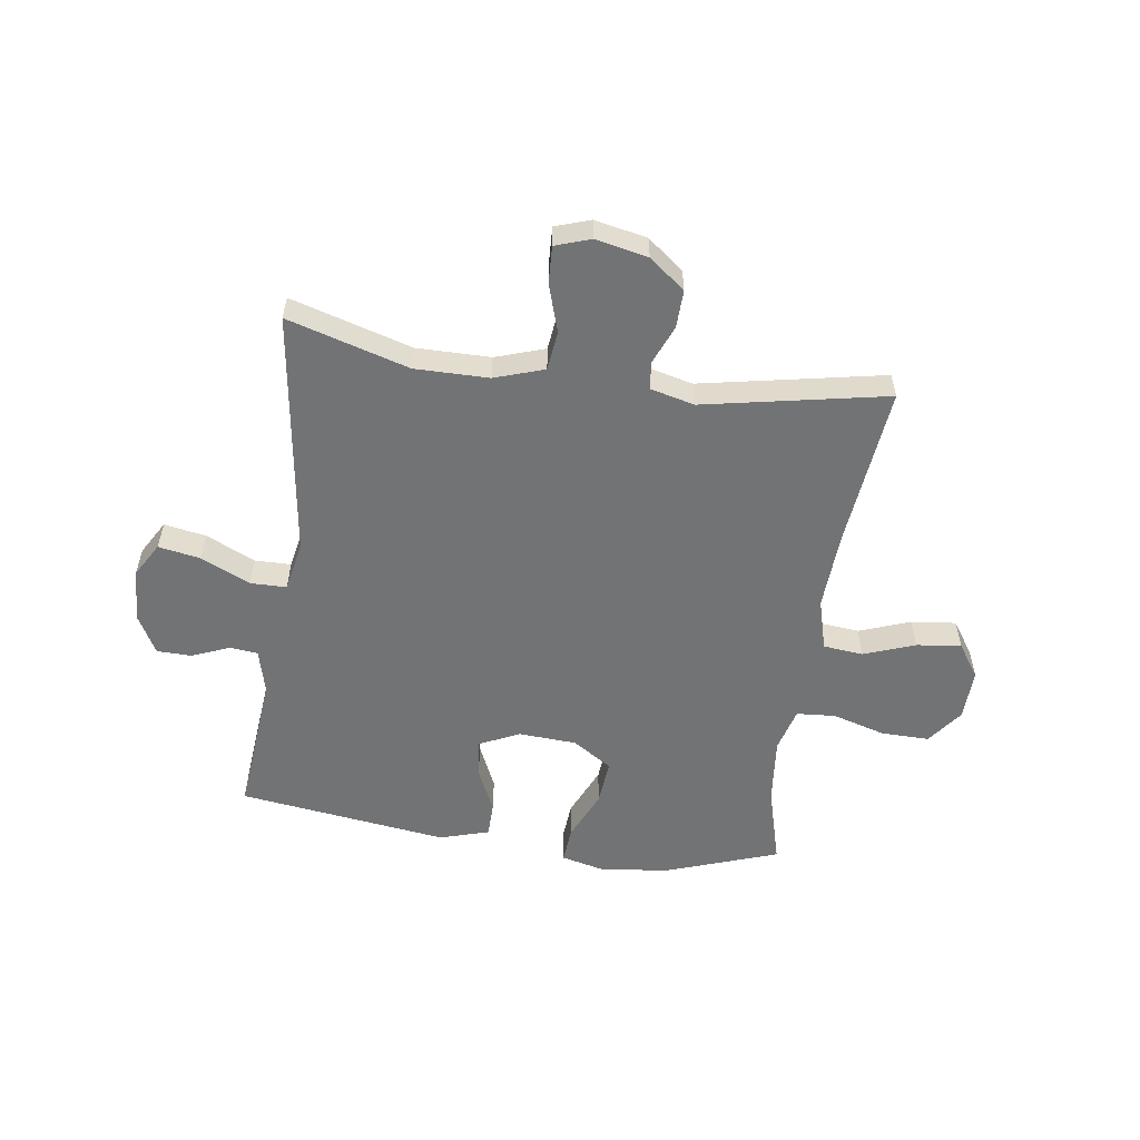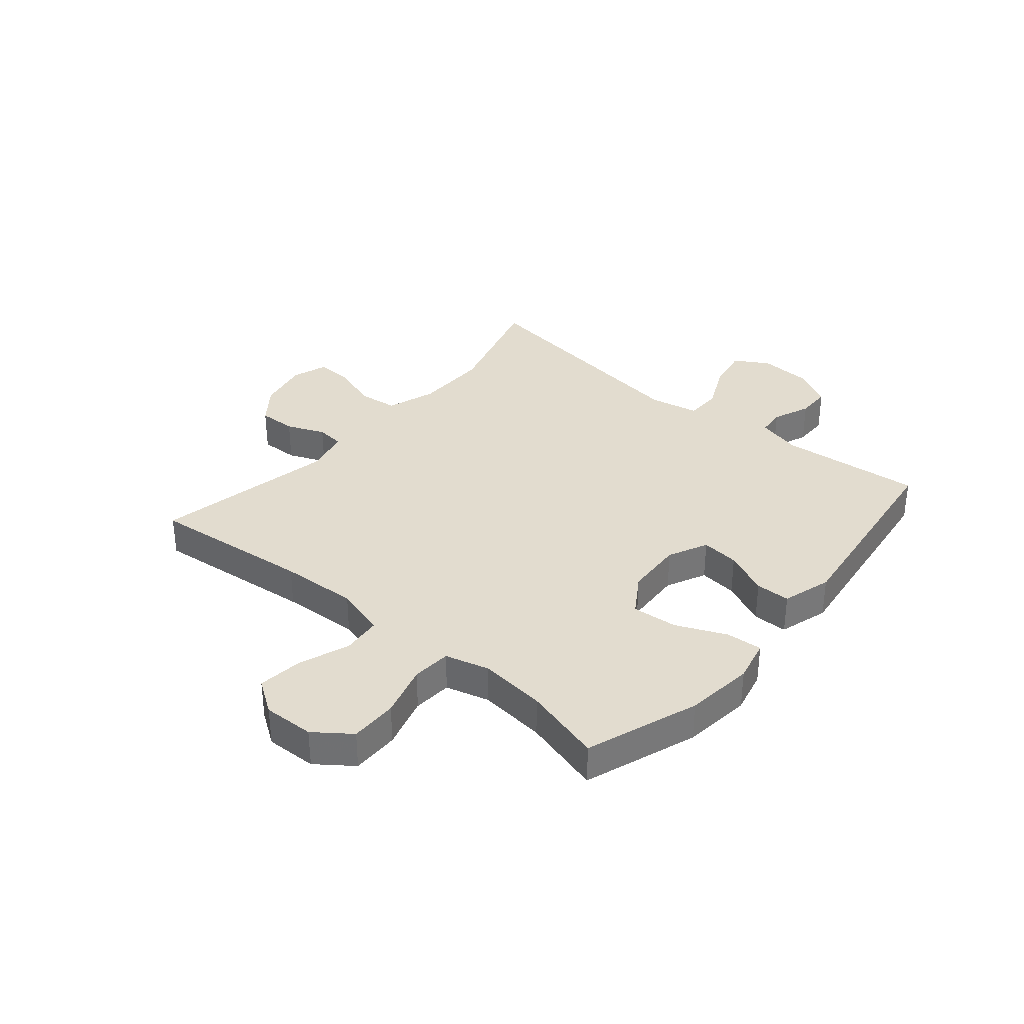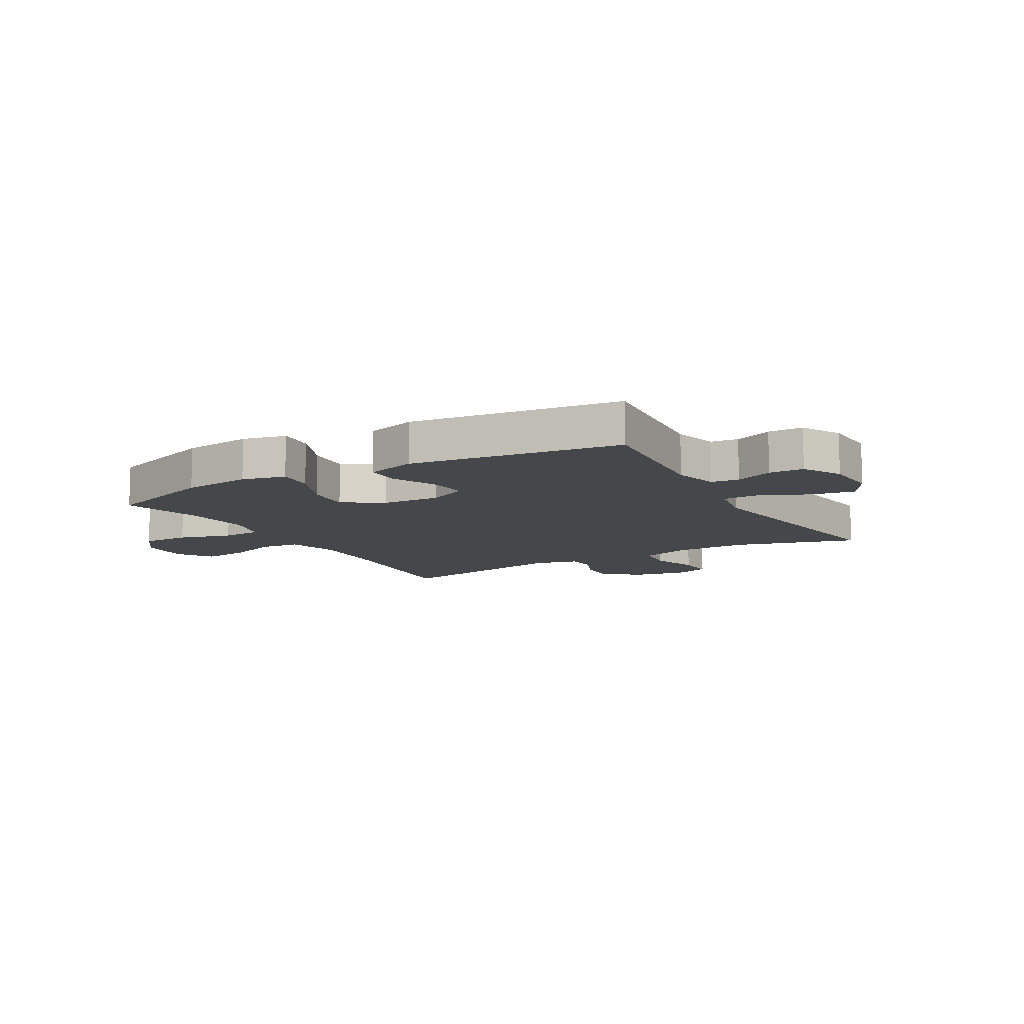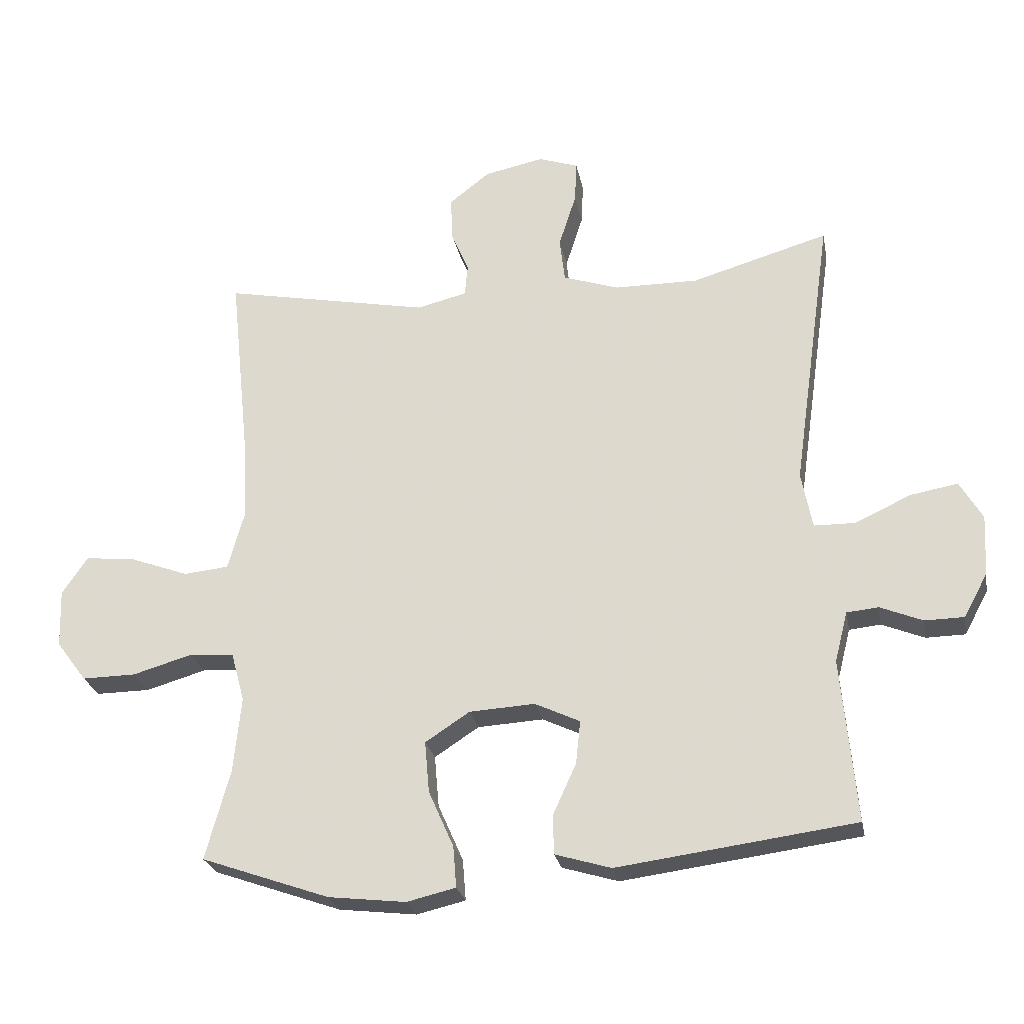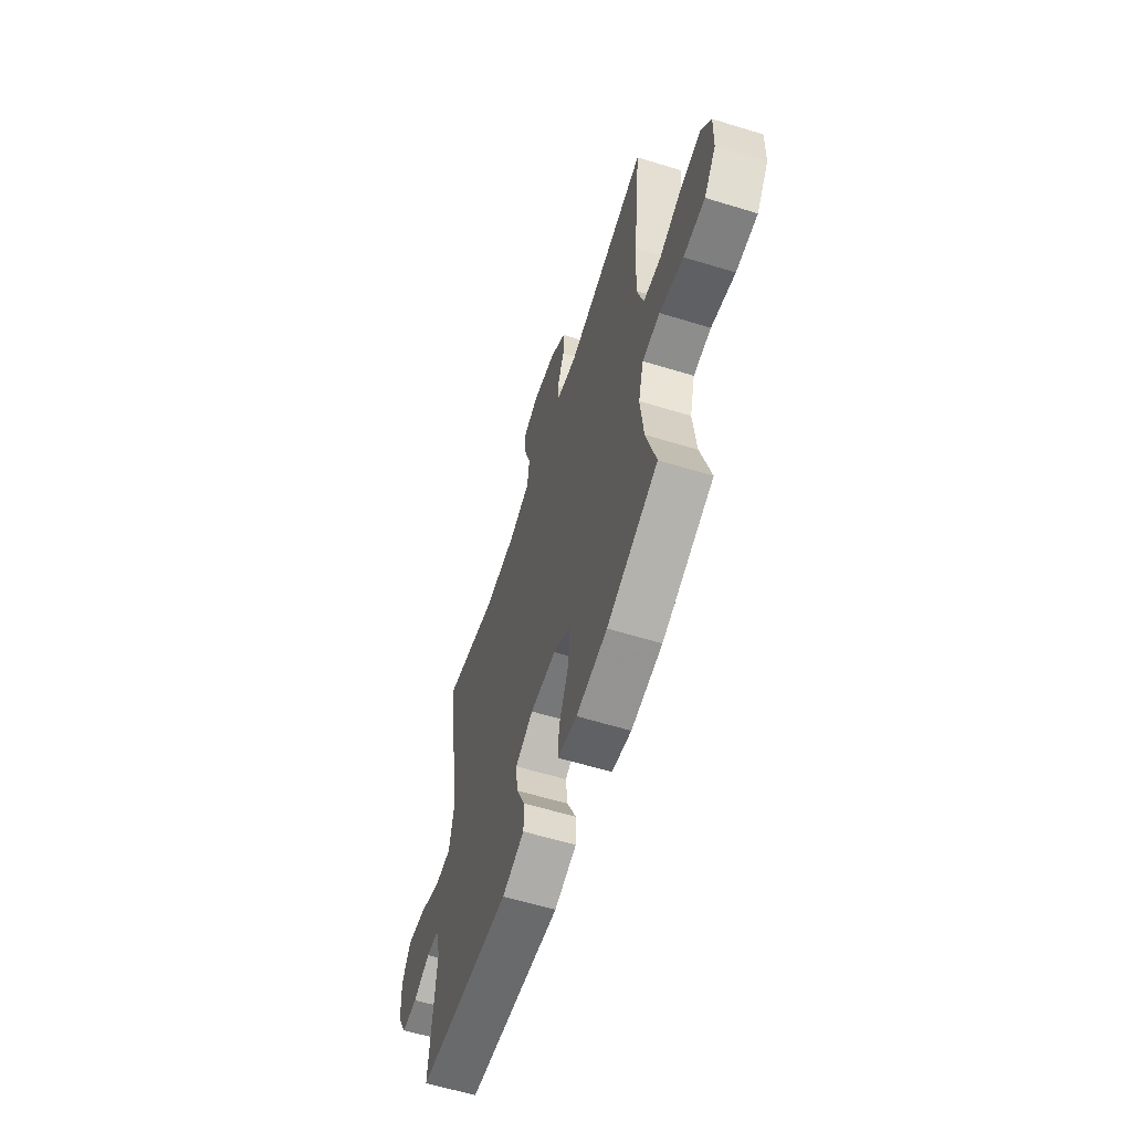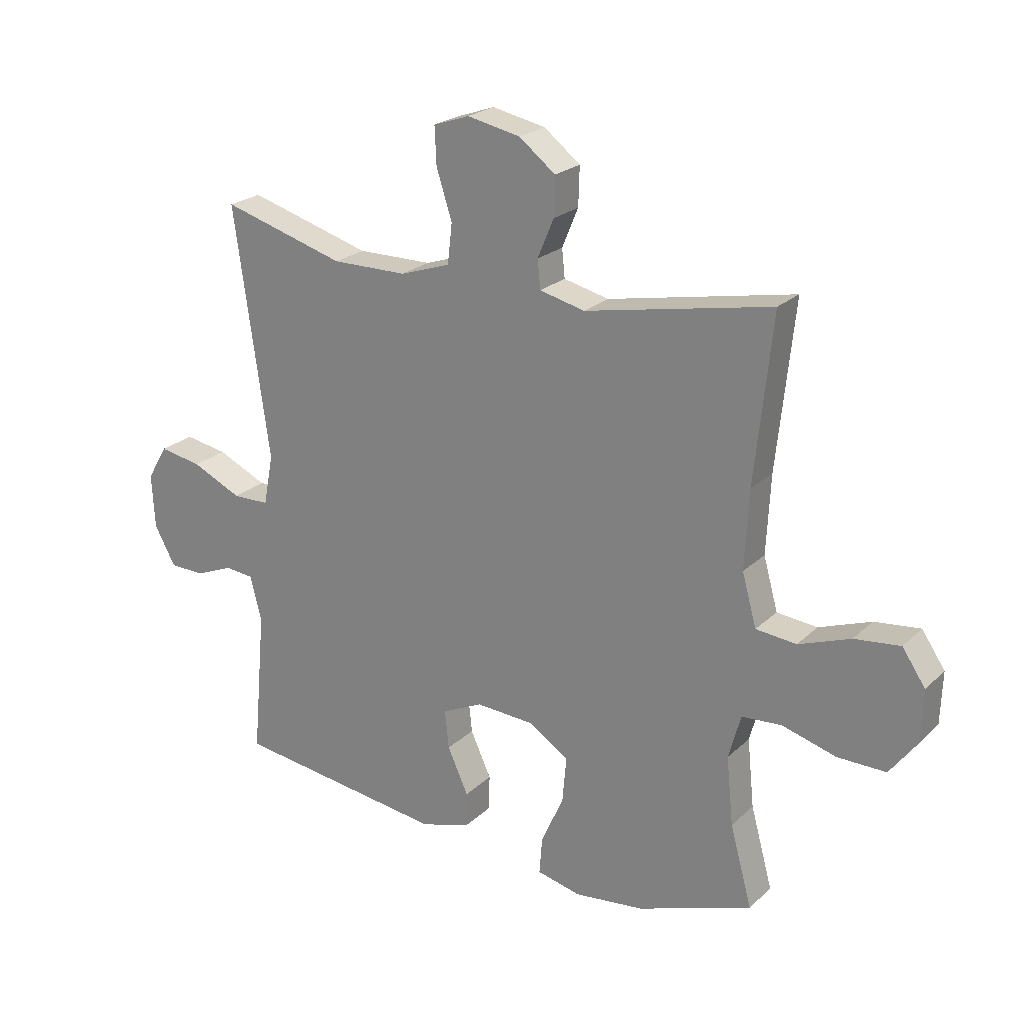
<metadata>
{"format":"obj","ext":"obj","renderer":"f3d","projection":"perspective","resolution":1024,"background":"white","views":[{"elev":-55.8,"azim":-8.2,"up":"+Y"},{"elev":34.6,"azim":130.2,"up":"+Y"},{"elev":-10.7,"azim":-150.1,"up":"+Y"},{"elev":-25.2,"azim":-169.3,"up":"+Z"},{"elev":-60.4,"azim":72.6,"up":"+Z"},{"elev":22.8,"azim":33.1,"up":"+Z"}]}
</metadata>
<code>
v 0.5 0.07 0.5
v 0.47 0.07 0.214
v 0.463 0.07 0.078
v 0.488 0.07 -0.012
v 0.558 0.07 -0.019
v 0.648 0.07 0.014
v 0.727 0.07 0.023
v 0.767 0.07 -0.036
v 0.764 0.07 -0.126
v 0.717 0.07 -0.189
v 0.633 0.07 -0.188
v 0.54 0.07 -0.161
v 0.471 0.07 -0.166
v 0.45 0.07 -0.243
v 0.462 0.07 -0.361
v 0.5 0.07 -0.5
v 0.301 0.07 -0.57
v 0.18 0.07 -0.584
v 0.104 0.07 -0.566
v 0.109 0.07 -0.502
v 0.148 0.07 -0.414
v 0.155 0.07 -0.334
v 0.086 0.07 -0.289
v -0.016 0.07 -0.283
v -0.086 0.07 -0.316
v -0.079 0.07 -0.383
v -0.043 0.07 -0.462
v -0.044 0.07 -0.523
v -0.131 0.07 -0.549
v -0.5 0.07 -0.5
v -0.477 0.07 -0.247
v -0.497 0.07 -0.169
v -0.546 0.07 -0.164
v -0.612 0.07 -0.191
v -0.673 0.07 -0.19
v -0.71 0.07 -0.122
v -0.715 0.07 -0.028
v -0.68 0.07 0.032
v -0.606 0.07 0.019
v -0.52 0.07 -0.021
v -0.456 0.07 -0.02
v -0.439 0.07 0.068
v -0.5 0.07 0.5
v -0.287 0.07 0.438
v -0.157 0.07 0.439
v -0.07 0.07 0.468
v -0.062 0.07 0.537
v -0.089 0.07 0.621
v -0.092 0.07 0.686
v -0.03 0.07 0.707
v 0.062 0.07 0.688
v 0.125 0.07 0.639
v 0.123 0.07 0.572
v 0.095 0.07 0.505
v 0.1 0.07 0.456
v 0.178 0.07 0.437
v 0.5 0 0.5
v 0.47 0 0.214
v 0.463 0 0.078
v 0.488 0 -0.012
v 0.558 0 -0.019
v 0.648 0 0.014
v 0.727 0 0.023
v 0.767 0 -0.036
v 0.764 0 -0.126
v 0.717 0 -0.189
v 0.633 0 -0.188
v 0.54 0 -0.161
v 0.471 0 -0.166
v 0.45 0 -0.243
v 0.462 0 -0.361
v 0.5 0 -0.5
v 0.301 0 -0.57
v 0.18 0 -0.584
v 0.104 0 -0.566
v 0.109 0 -0.502
v 0.148 0 -0.414
v 0.155 0 -0.334
v 0.086 0 -0.289
v -0.016 0 -0.283
v -0.086 0 -0.316
v -0.079 0 -0.383
v -0.043 0 -0.462
v -0.044 0 -0.523
v -0.131 0 -0.549
v -0.5 0 -0.5
v -0.477 0 -0.247
v -0.497 0 -0.169
v -0.546 0 -0.164
v -0.612 0 -0.191
v -0.673 0 -0.19
v -0.71 0 -0.122
v -0.715 0 -0.028
v -0.68 0 0.032
v -0.606 0 0.019
v -0.52 0 -0.021
v -0.456 0 -0.02
v -0.439 0 0.068
v -0.5 0 0.5
v -0.287 0 0.438
v -0.157 0 0.439
v -0.07 0 0.468
v -0.062 0 0.537
v -0.089 0 0.621
v -0.092 0 0.686
v -0.03 0 0.707
v 0.062 0 0.688
v 0.125 0 0.639
v 0.123 0 0.572
v 0.095 0 0.505
v 0.1 0 0.456
v 0.178 0 0.437
f 52 53 54
f 51 52 54
f 50 51 54
f 49 50 54
f 48 49 54
f 47 48 54
f 46 47 54 55
f 45 46 55 56
f 42 43 44
f 44 45 56
f 42 44 56
f 41 42 56
f 38 39 40
f 37 38 40
f 36 37 40
f 35 36 40
f 34 35 40
f 33 34 40
f 32 33 40 41
f 56 1 2
f 41 56 2
f 32 41 2
f 31 32 2
f 29 30 31
f 28 29 31
f 27 28 31
f 26 27 31
f 19 20 21
f 18 19 21
f 17 18 21
f 16 17 21
f 15 16 21
f 14 15 21 22
f 13 14 22 23
f 10 11 12
f 9 10 12
f 8 9 12
f 7 8 12
f 6 7 12
f 5 6 12
f 4 5 12 13
f 13 23 24
f 4 13 24
f 3 4 24
f 25 26 31
f 24 25 31
f 3 24 31
f 2 3 31
f 110 109 108
f 110 108 107
f 110 107 106
f 110 106 105
f 110 105 104
f 110 104 103
f 111 110 103 102
f 112 111 102 101
f 100 99 98
f 112 101 100
f 112 100 98
f 112 98 97
f 96 95 94
f 96 94 93
f 96 93 92
f 96 92 91
f 96 91 90
f 96 90 89
f 97 96 89 88
f 58 57 112
f 58 112 97
f 58 97 88
f 58 88 87
f 87 86 85
f 87 85 84
f 87 84 83
f 87 83 82
f 77 76 75
f 77 75 74
f 77 74 73
f 77 73 72
f 77 72 71
f 78 77 71 70
f 79 78 70 69
f 68 67 66
f 68 66 65
f 68 65 64
f 68 64 63
f 68 63 62
f 68 62 61
f 69 68 61 60
f 80 79 69
f 80 69 60
f 80 60 59
f 87 82 81
f 87 81 80
f 87 80 59
f 87 59 58
f 1 57 58 2
f 2 58 59 3
f 3 59 60 4
f 4 60 61 5
f 5 61 62 6
f 6 62 63 7
f 7 63 64 8
f 8 64 65 9
f 9 65 66 10
f 10 66 67 11
f 11 67 68 12
f 12 68 69 13
f 13 69 70 14
f 14 70 71 15
f 15 71 72 16
f 16 72 73 17
f 17 73 74 18
f 18 74 75 19
f 19 75 76 20
f 20 76 77 21
f 21 77 78 22
f 22 78 79 23
f 23 79 80 24
f 24 80 81 25
f 25 81 82 26
f 26 82 83 27
f 27 83 84 28
f 28 84 85 29
f 29 85 86 30
f 30 86 87 31
f 31 87 88 32
f 32 88 89 33
f 33 89 90 34
f 34 90 91 35
f 35 91 92 36
f 36 92 93 37
f 37 93 94 38
f 38 94 95 39
f 39 95 96 40
f 40 96 97 41
f 41 97 98 42
f 42 98 99 43
f 43 99 100 44
f 44 100 101 45
f 45 101 102 46
f 46 102 103 47
f 47 103 104 48
f 48 104 105 49
f 49 105 106 50
f 50 106 107 51
f 51 107 108 52
f 52 108 109 53
f 53 109 110 54
f 54 110 111 55
f 55 111 112 56
f 56 112 57 1

</code>
